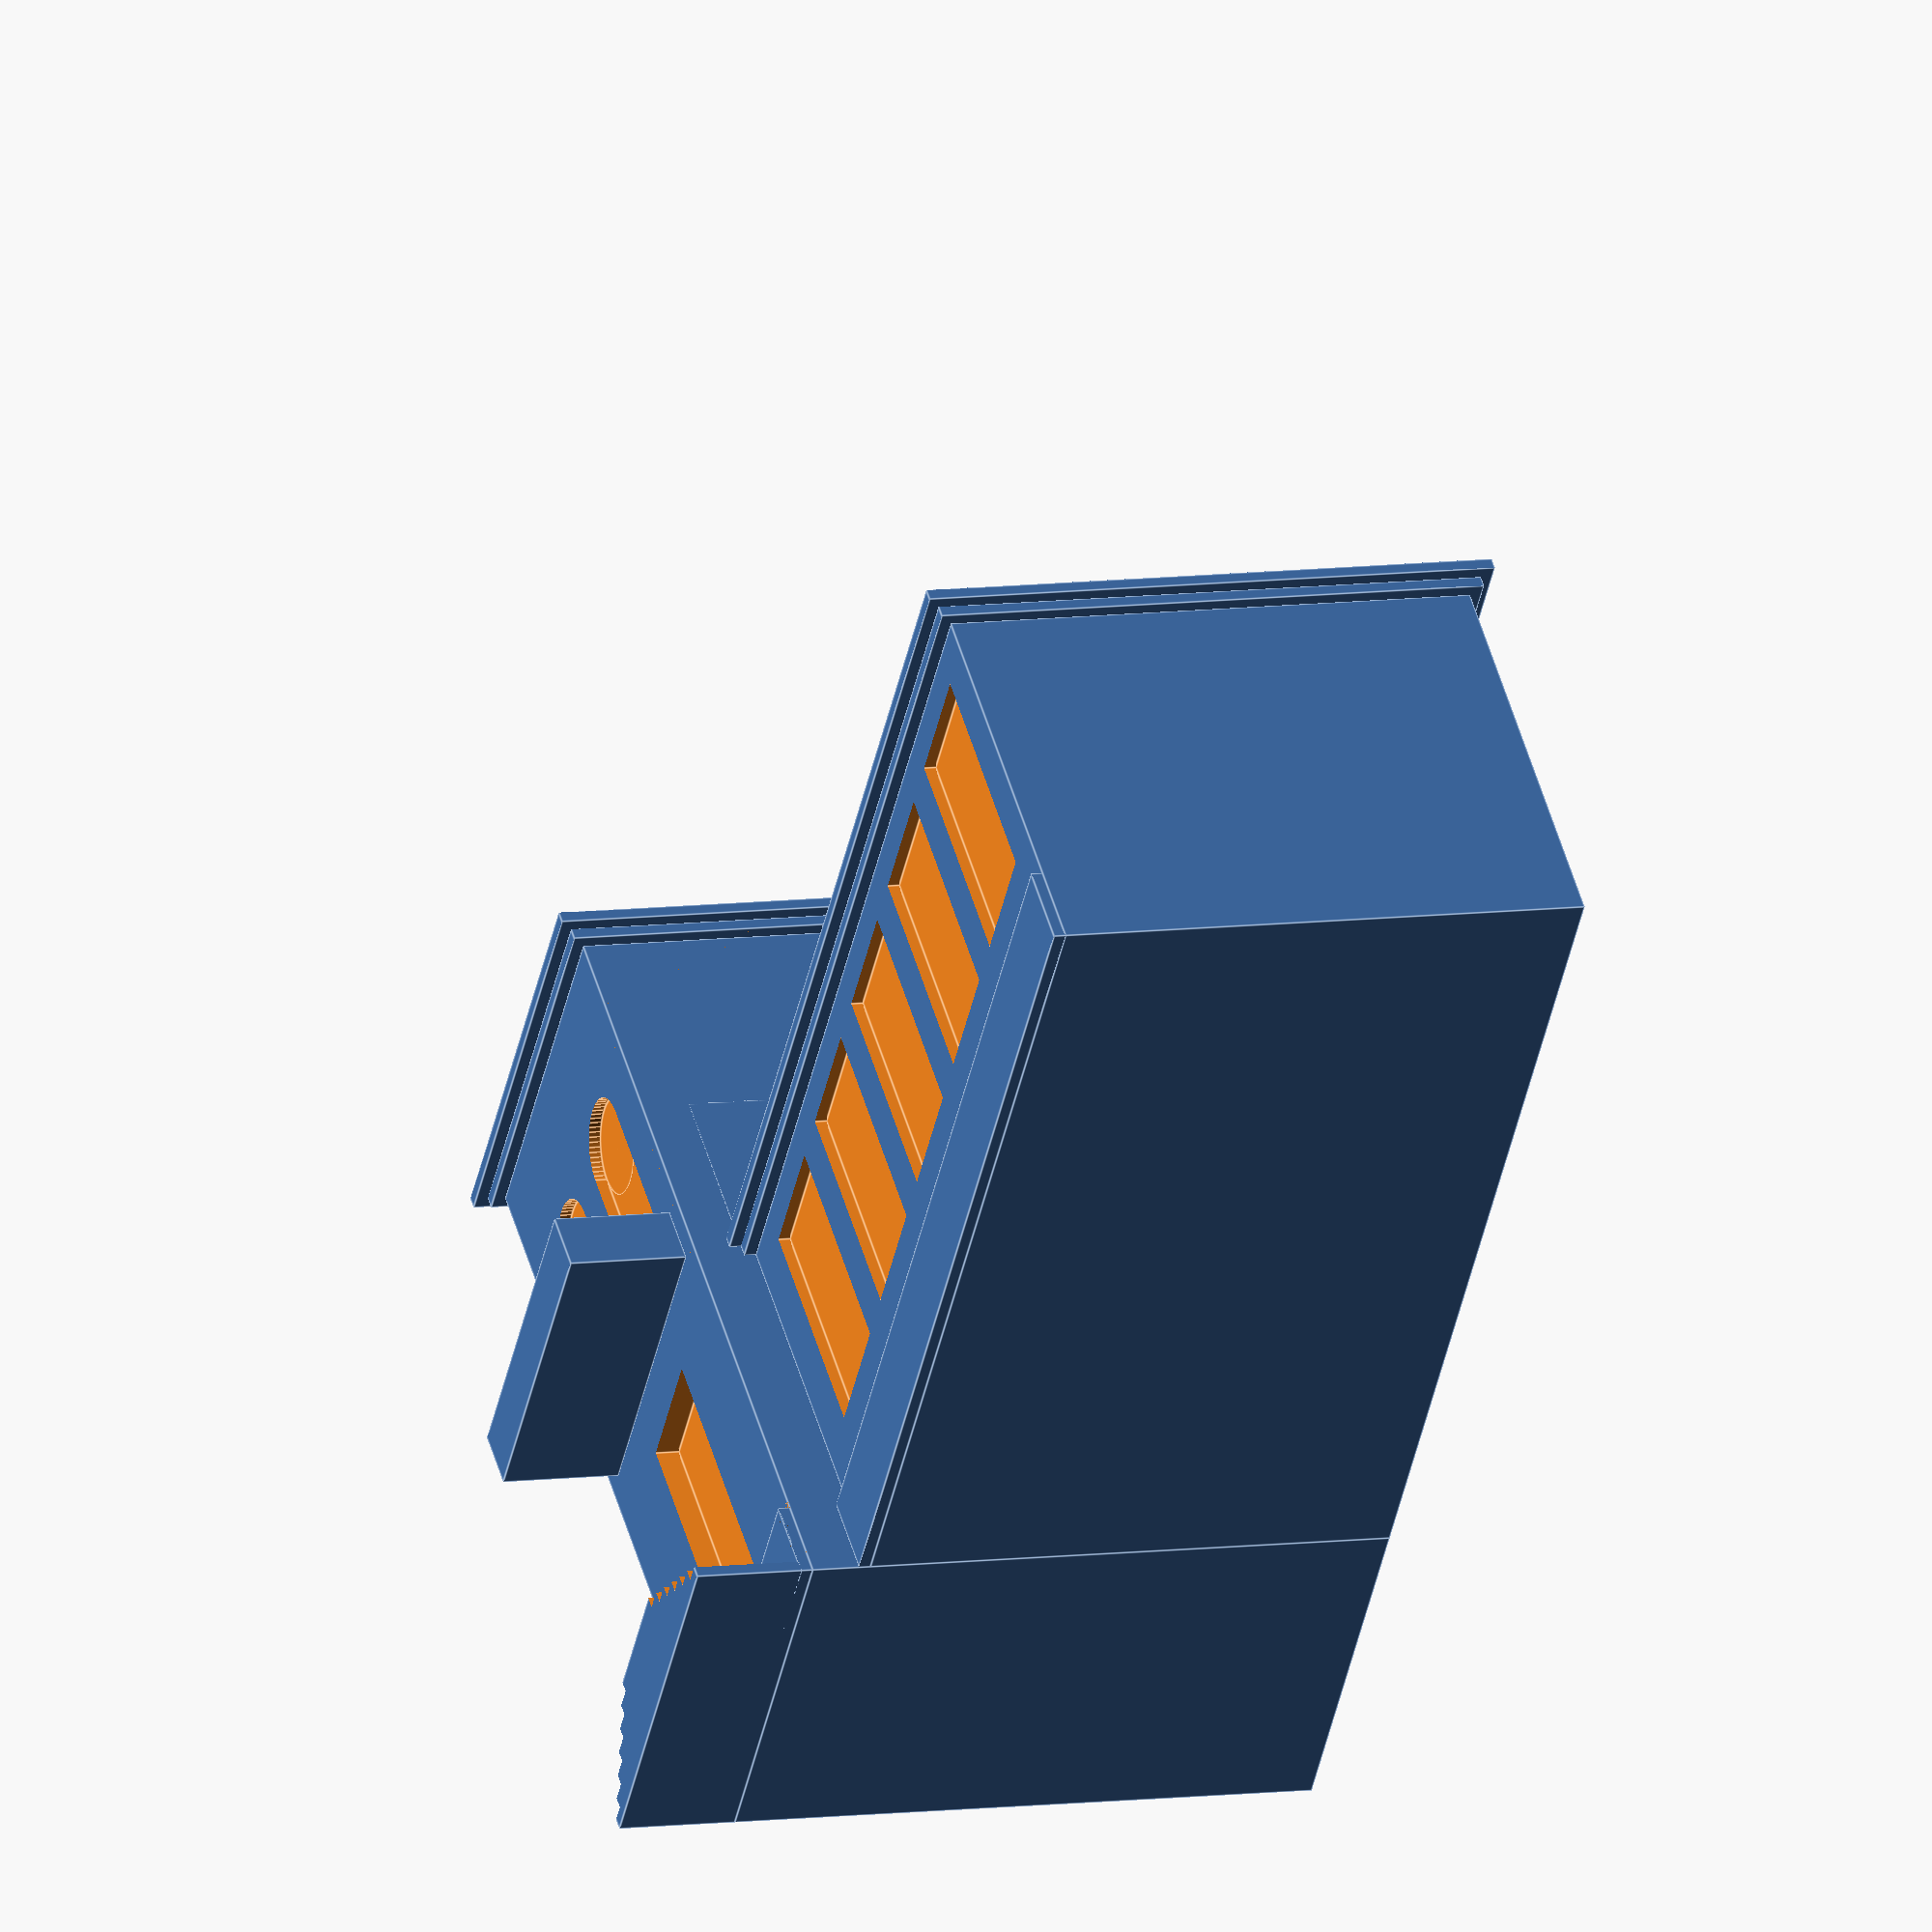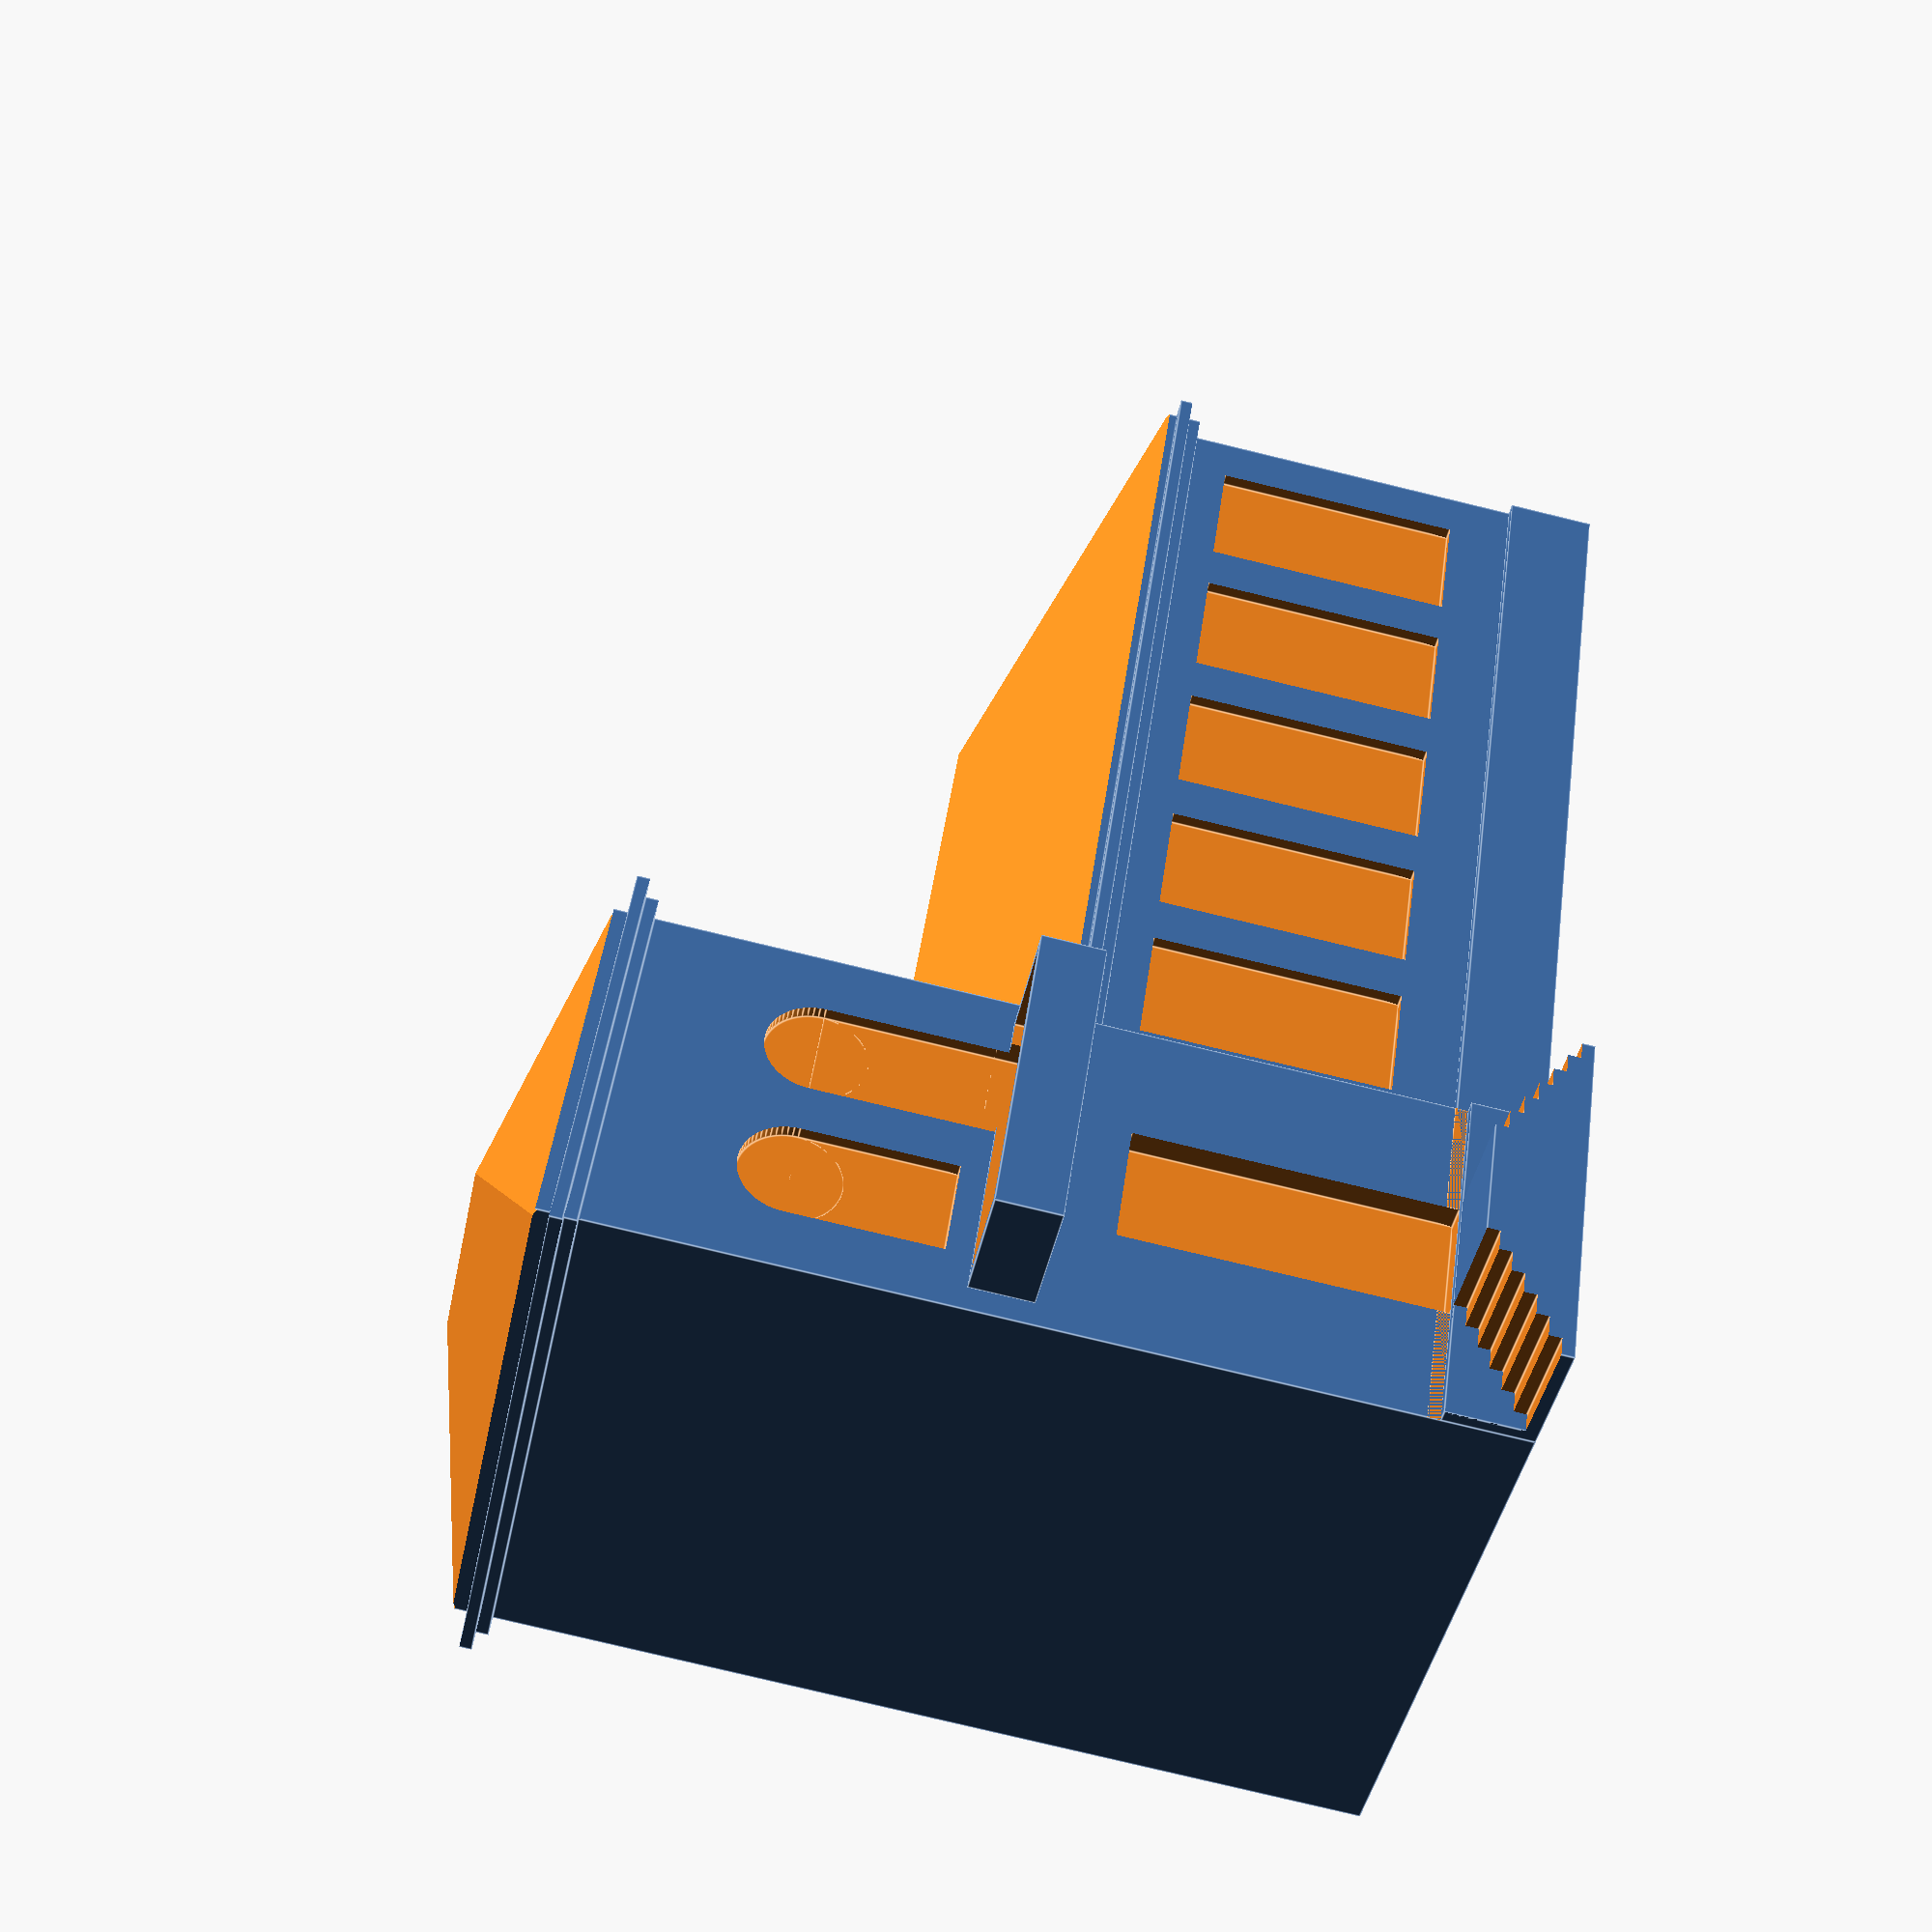
<openscad>
$fs=0.25;$fa=6;
union() {
difference(){translate([15,25,35])cube([30,50,70],center=true);
translate([15,49.5,19.5])cube([10,3,25],center=true);
translate([9,50,47.5])cube([8,2,17],center=true);
translate([21,50,50])cube([8,2,12],center=true);
translate([9,50.5,56])rotate([-90,0,0])cylinder(h=3, r=4, center=true);
translate([21,50.5,56])rotate([-90,0,0])cylinder(h=3, r=4, center=true);
}difference(){translate([-37.5,22.5,17.5])cube([75,45,35],center=true);
translate([-10,45,22])cube([10,2,20],center=true);
translate([-24,45,22])cube([10,2,20],center=true);
translate([-38,45,22])cube([10,2,20],center=true);
translate([-52,45,22])cube([10,2,20],center=true);
translate([-66,45,22])cube([10,2,20],center=true);
}translate([15,50.5,3.5])cube([30,1,7],center=true);
translate([-37.5,45.5,3.5])cube([75,1,7],center=true);
translate([-38,22.5,35.5])cube([76,47,1],center=true);
translate([-38.5,22.5,36.5])cube([77,49,1],center=true);
translate([15,25,70.5])cube([32,52,1],center=true);
translate([15,25,71.5])cube([34,54,1],center=true);
difference(){translate([-38,22.5,44.5])cube([76,47,15],center=true);
translate([-38,39.5,54.5])rotate([-25,0,0])cube([78,47,25],center=true);
translate([-38,5.5,54.5])rotate([25,0,0])cube([78,47,25],center=true);
translate([-70,22.5,54.5])rotate([0,-25,0])cube([78,47,25],center=true);
}difference(){translate([15,25,80])cube([30,50,20],center=true);
translate([15,35,105])rotate([-20,0,0])cube([32,50,50],center=true);
translate([15,15,105])rotate([20,0,0])cube([32,50,50],center=true);
translate([6,25,102])rotate([0,-20,0])cube([32,50,50],center=true);
translate([24,25,102])rotate([0,20,0])cube([32,50,50],center=true);
}difference(){translate([15,55,3.5])cube([30,10,7],center=true);
translate([4.5,55.5,7])cube([11,11,2],center=true);
translate([3.65,55.5,6])cube([9.3,11,2],center=true);
translate([2.8,55.5,5])cube([7.6,11,2],center=true);
translate([1.95,55.5,4])cube([5.9,11,2],center=true);
translate([1.1,55.5,3])cube([4.2,11,2],center=true);
translate([0.25,55.5,2])cube([2.5,11,2],center=true);
translate([25.5,55.5,7])cube([11,11,2],center=true);
translate([27.2,55.5,6])cube([11,11,2],center=true);
translate([28.9,55.5,5])cube([11,11,2],center=true);
translate([30.6,55.5,4])cube([11,11,2],center=true);
translate([32.3,55.5,3])cube([11,11,2],center=true);
translate([34,55.5,2])cube([11,11,2],center=true);
}difference(){translate([15,55,39.5])cube([26,10,5],center=true);
translate([15,55,41])cube([24,8,4],center=true);
translate([9,50.5,41])cube([8,3,4],center=true);
}}

</openscad>
<views>
elev=131.1 azim=257.3 roll=15.5 proj=o view=edges
elev=78.4 azim=125.3 roll=76.4 proj=p view=edges
</views>
